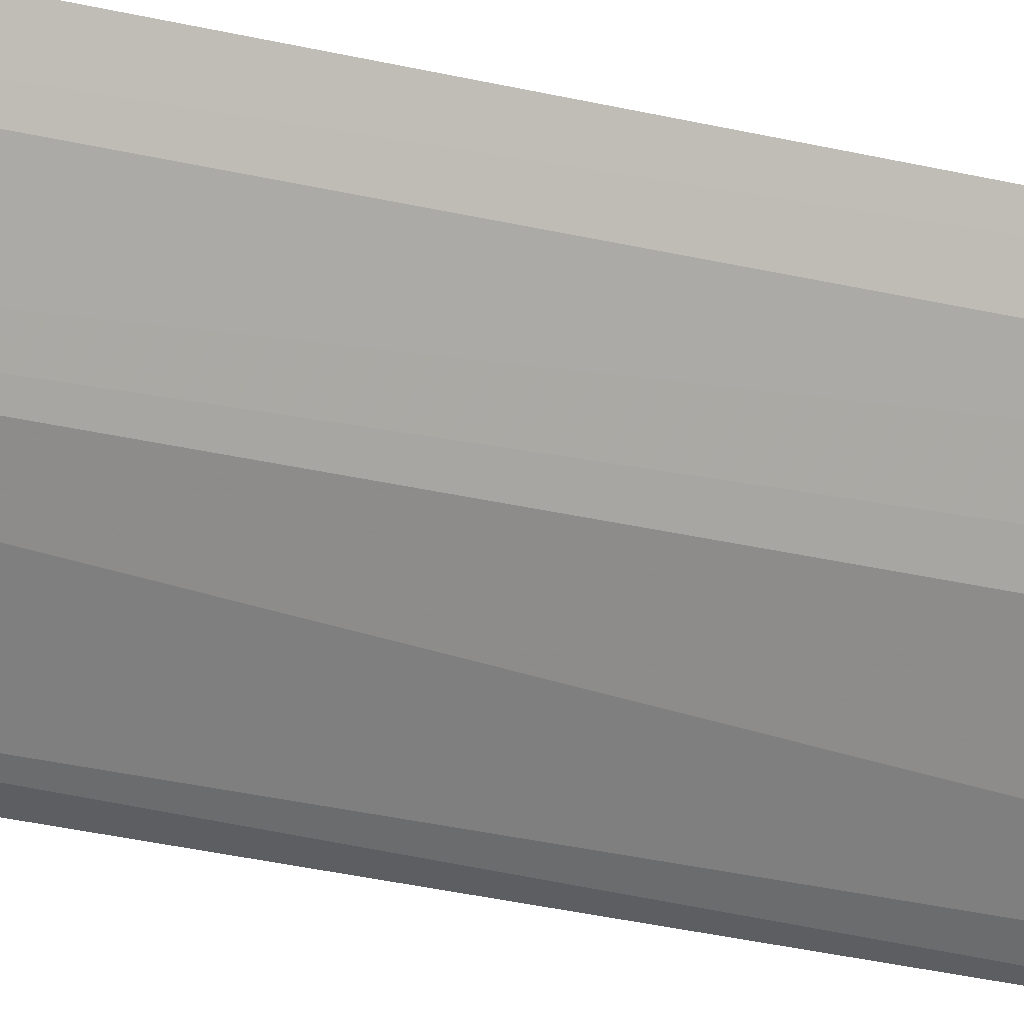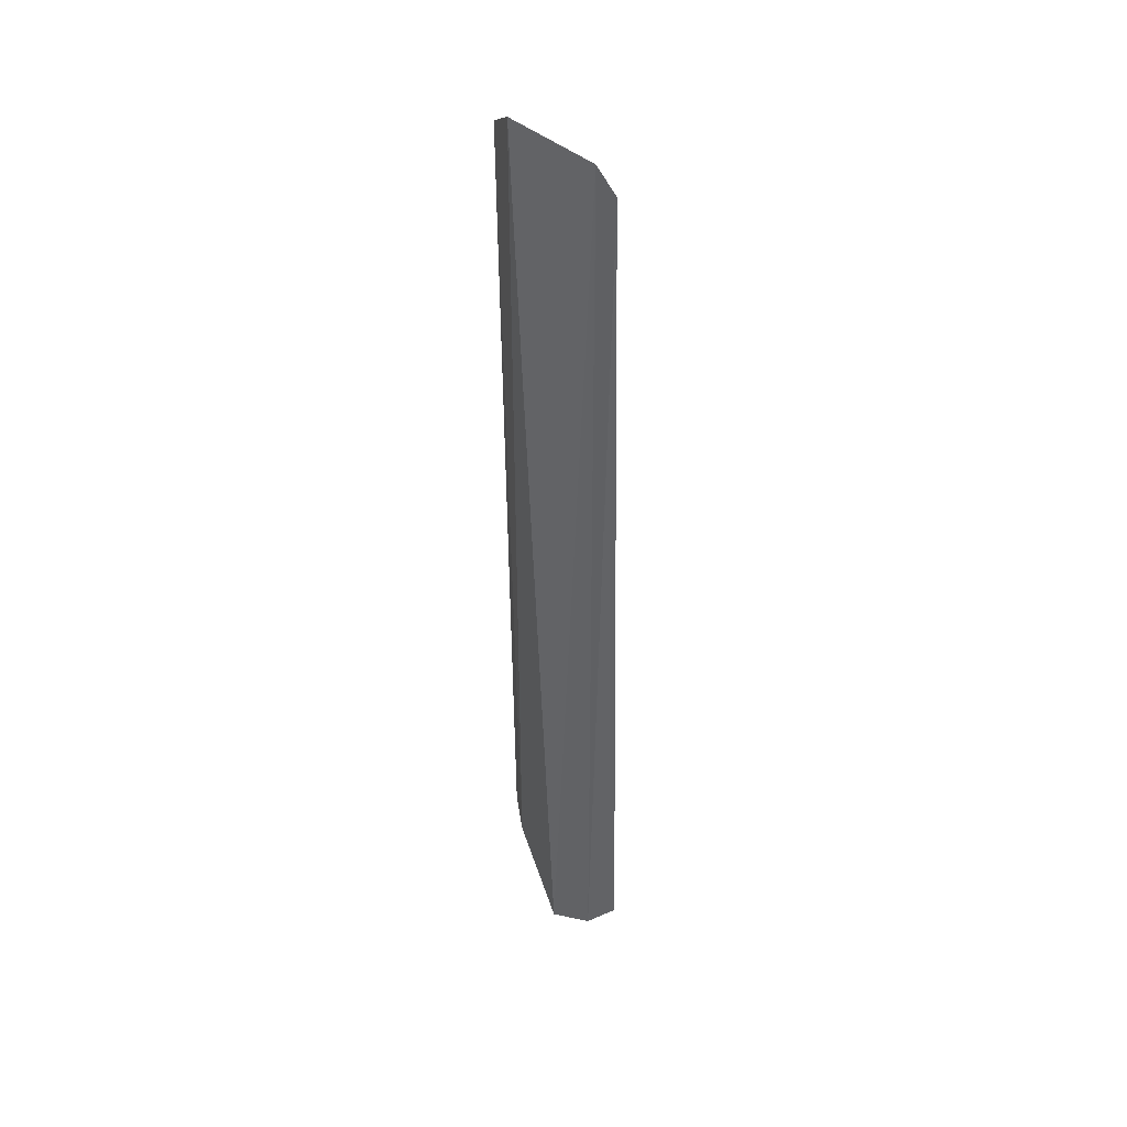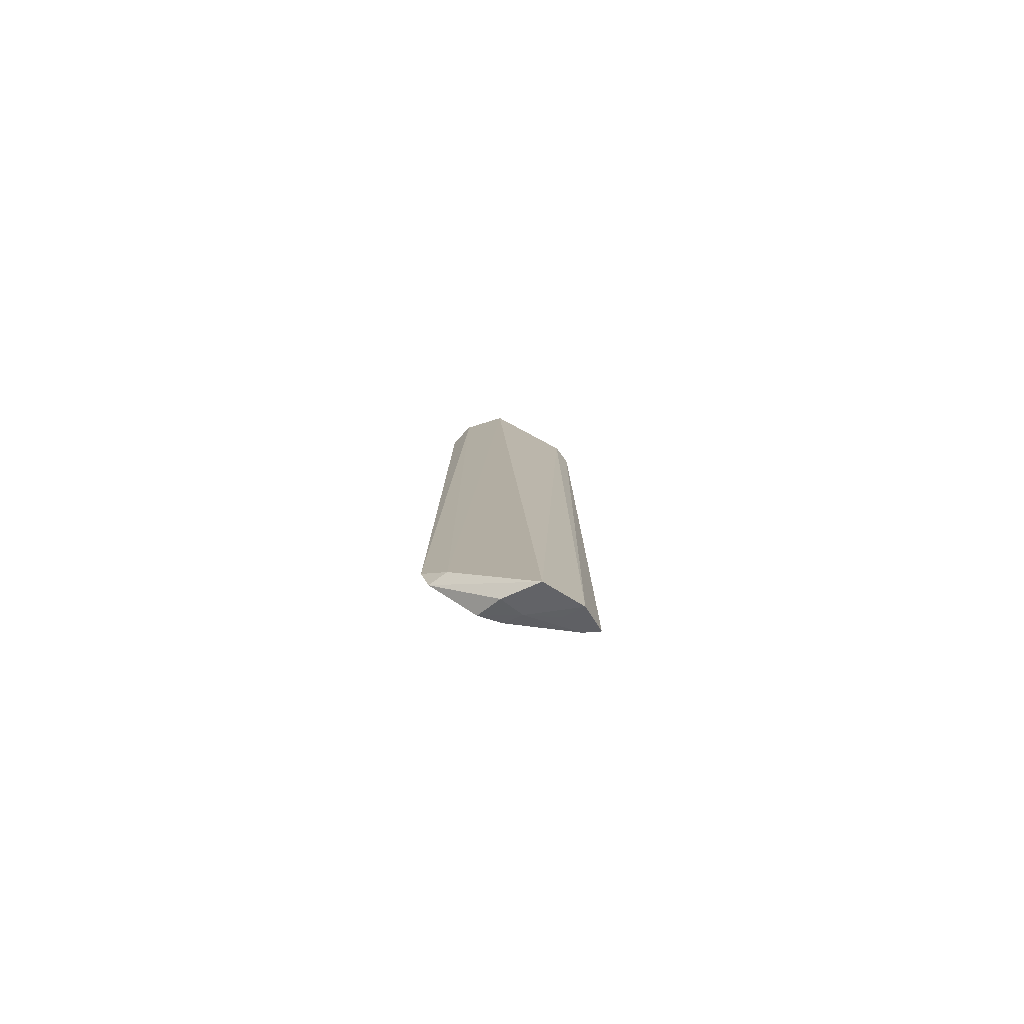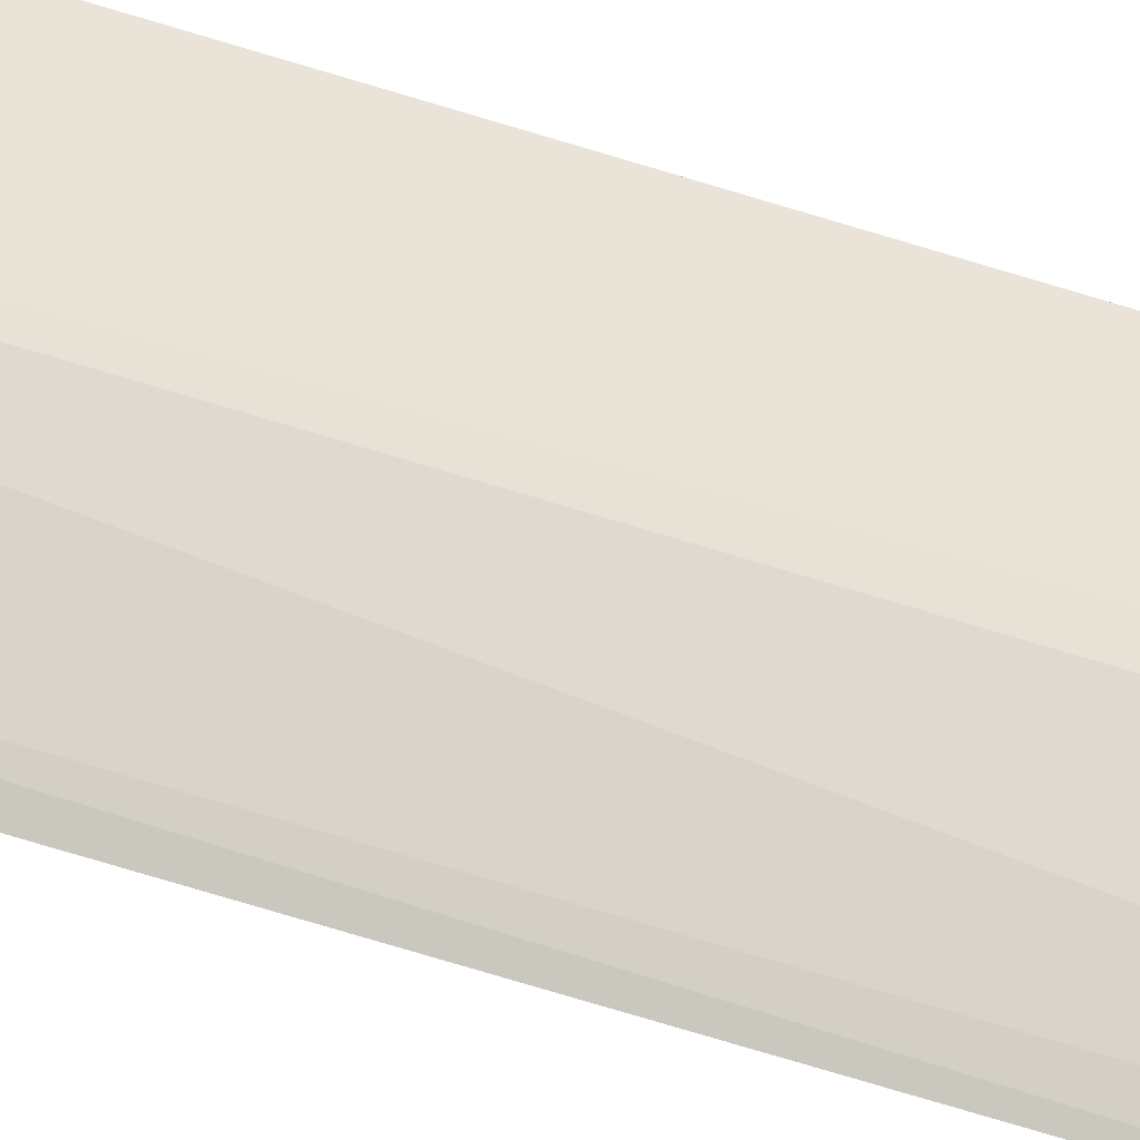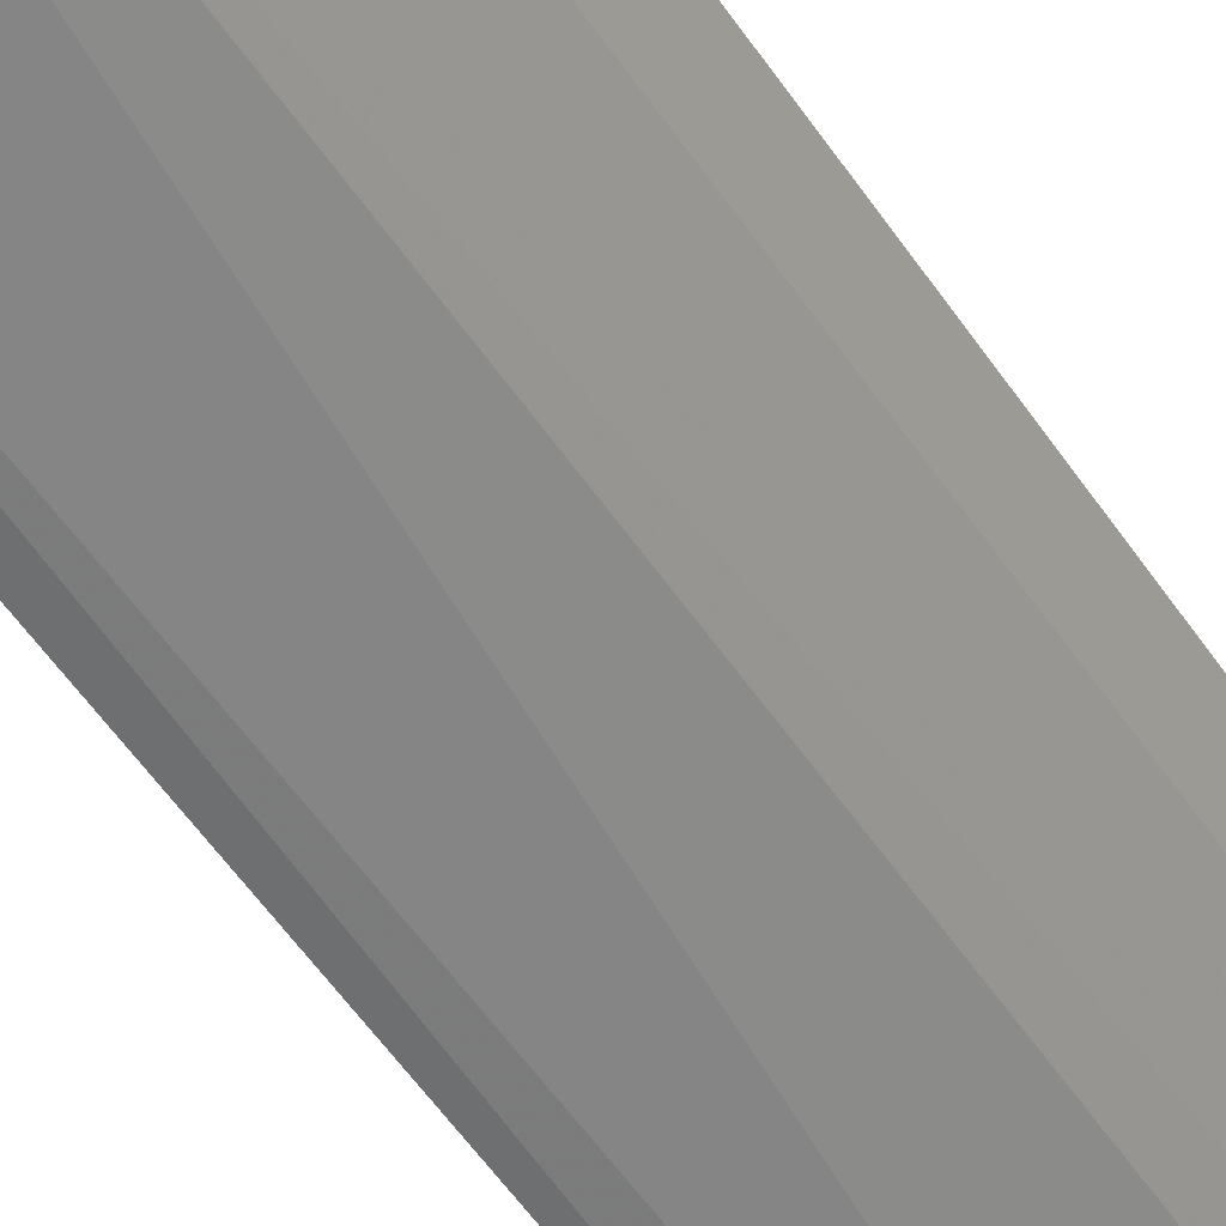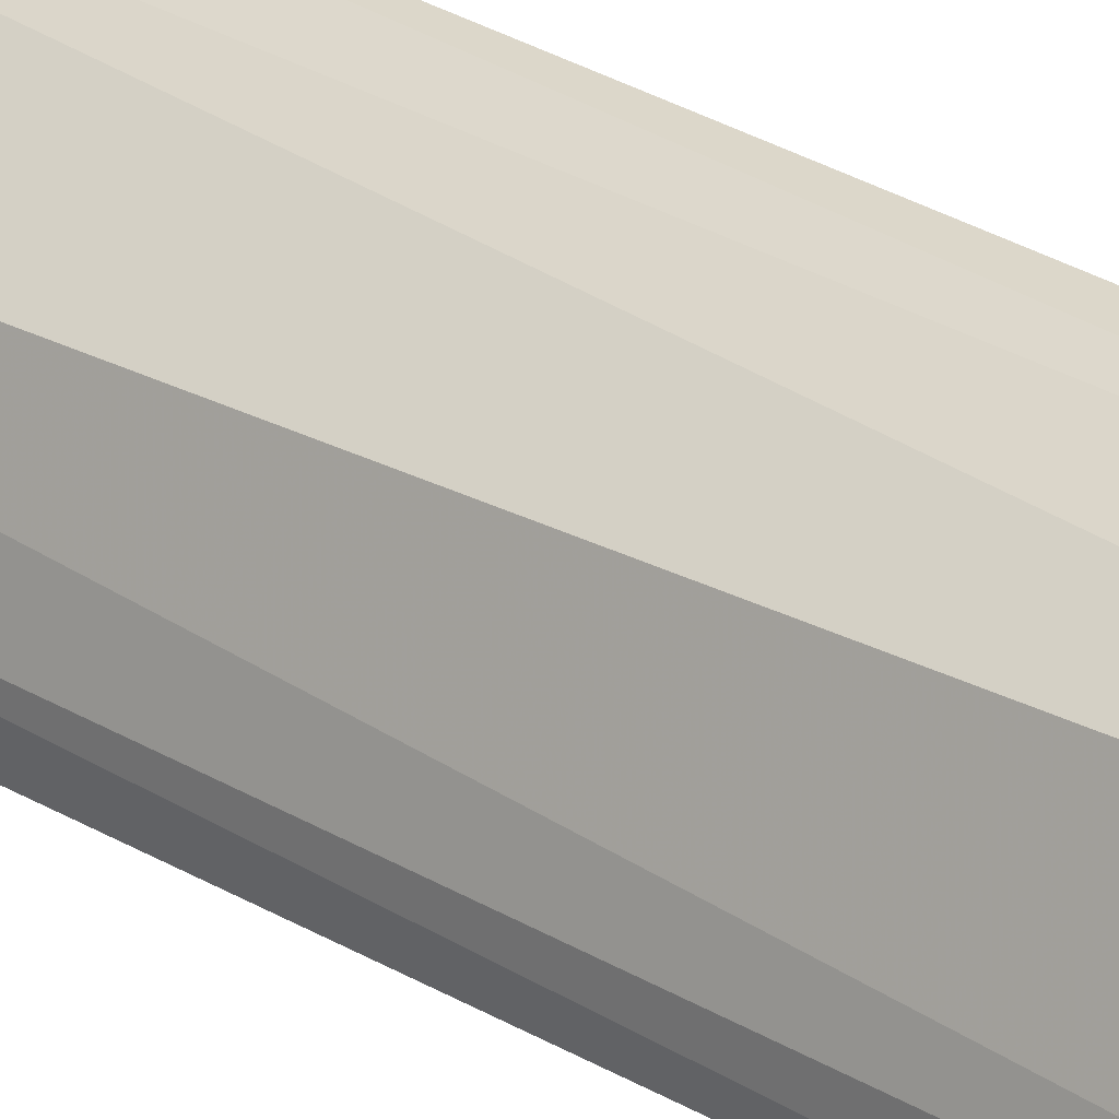
<metadata>
{"format":"obj","ext":"obj","renderer":"f3d","projection":"perspective","resolution":1024,"background":"white","views":[{"elev":-19.5,"azim":62.7,"up":"+Y"},{"elev":38.9,"azim":-79.8,"up":"+Z"},{"elev":-80.0,"azim":-138.5,"up":"+Z"},{"elev":-63.0,"azim":71.7,"up":"+Y"},{"elev":-37.8,"azim":26.1,"up":"+Y"},{"elev":28.9,"azim":-47.6,"up":"+Y"}]}
</metadata>
<code>
v 0.08852 -0.1145 0.03153
v 0.1442 -0.05145 -0.4621
v 0.1233 -0.08454 0.01884
v 0.1291 -0.04615 0.04622
v 0.0959 -0.08075 -0.5
v 0.1421 -0.04542 0.01995
v 0.11 -0.08572 0.04302
v 0.1003 -0.1154 -0.4835
v 0.1073 -0.0576 0.05943
v 0.1376 -0.05897 0.01907
v 0.1459 -0.04673 -0.447
v 0.1106 -0.09547 0.0278
v 0.1262 -0.08635 -0.4831
v 0.08933 -0.1045 -0.4945
v 0.08878 -0.1039 0.04776
v 0.1254 -0.06 0.04417
v 0.1327 -0.05273 -0.4621
v 0.1412 -0.06023 -0.447
v 0.09547 -0.1106 0.0278
v 0.1328 -0.07537 -0.4835
v 0.0927 -0.1211 -0.484
v 0.1151 -0.0889 -0.489
v 0.09798 -0.09798 0.04336
v 0.1173 -0.07518 -0.4928
v 0.1019 -0.1019 -0.4894
f 11 4 6
f 11 6 10
f 12 3 7
f 13 3 8
f 15 9 5
f 15 7 9
f 15 14 1
f 15 5 14
f 16 9 7
f 16 4 9
f 16 7 3
f 16 3 10
f 16 10 6
f 16 6 4
f 17 9 4
f 17 4 11
f 17 5 9
f 17 11 2
f 17 2 5
f 18 11 10
f 18 2 11
f 18 10 3
f 19 8 3
f 19 3 12
f 19 15 1
f 20 2 18
f 20 18 3
f 20 3 13
f 21 14 8
f 21 1 14
f 21 19 1
f 21 8 19
f 22 13 8
f 22 14 5
f 22 20 13
f 23 12 7
f 23 7 15
f 23 19 12
f 23 15 19
f 24 5 2
f 24 2 20
f 24 22 5
f 24 20 22
f 25 22 8
f 25 8 14
f 25 14 22

</code>
